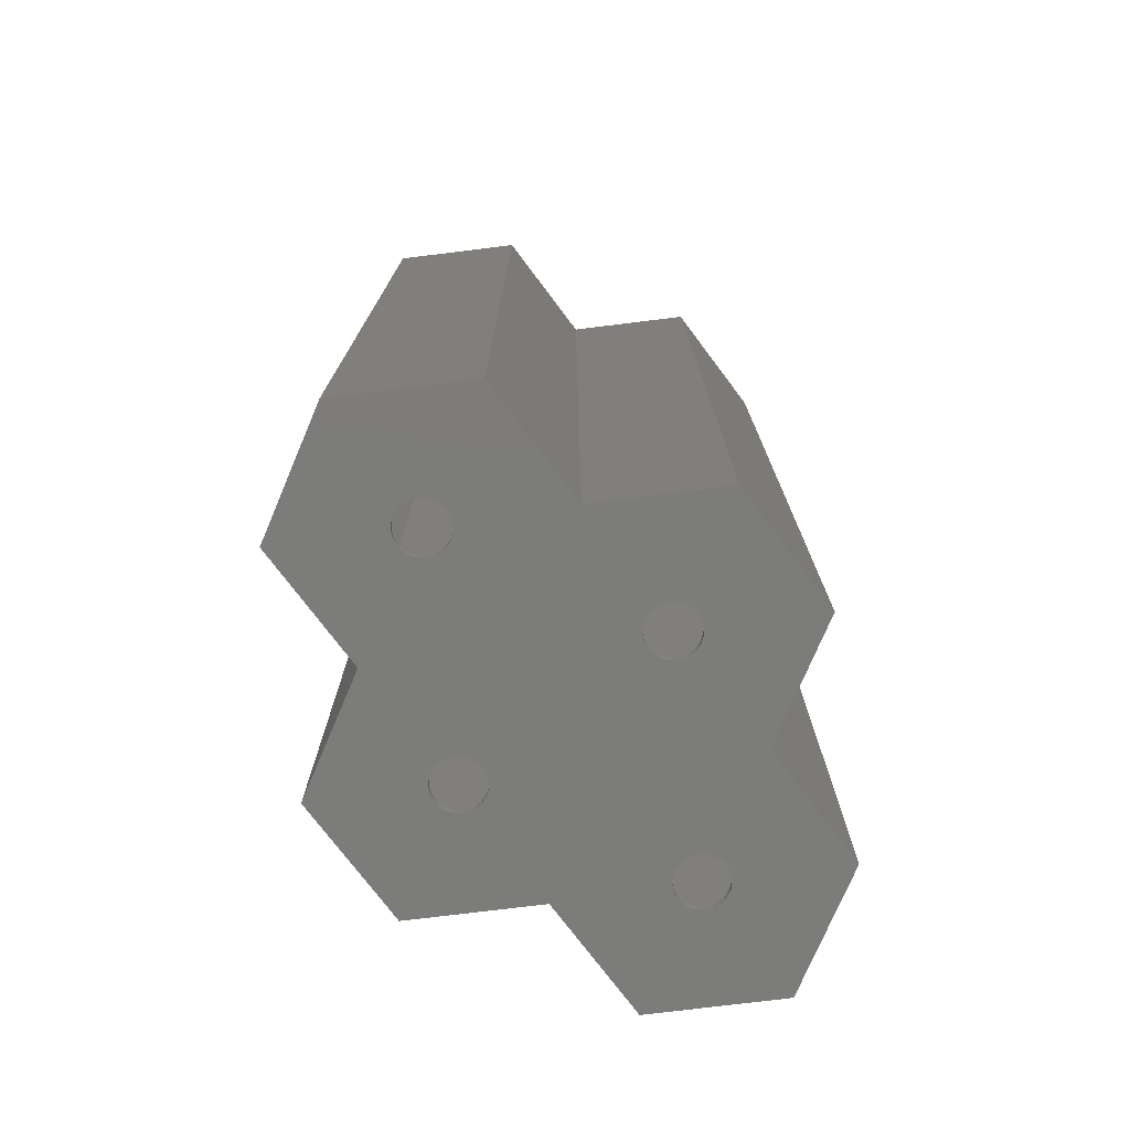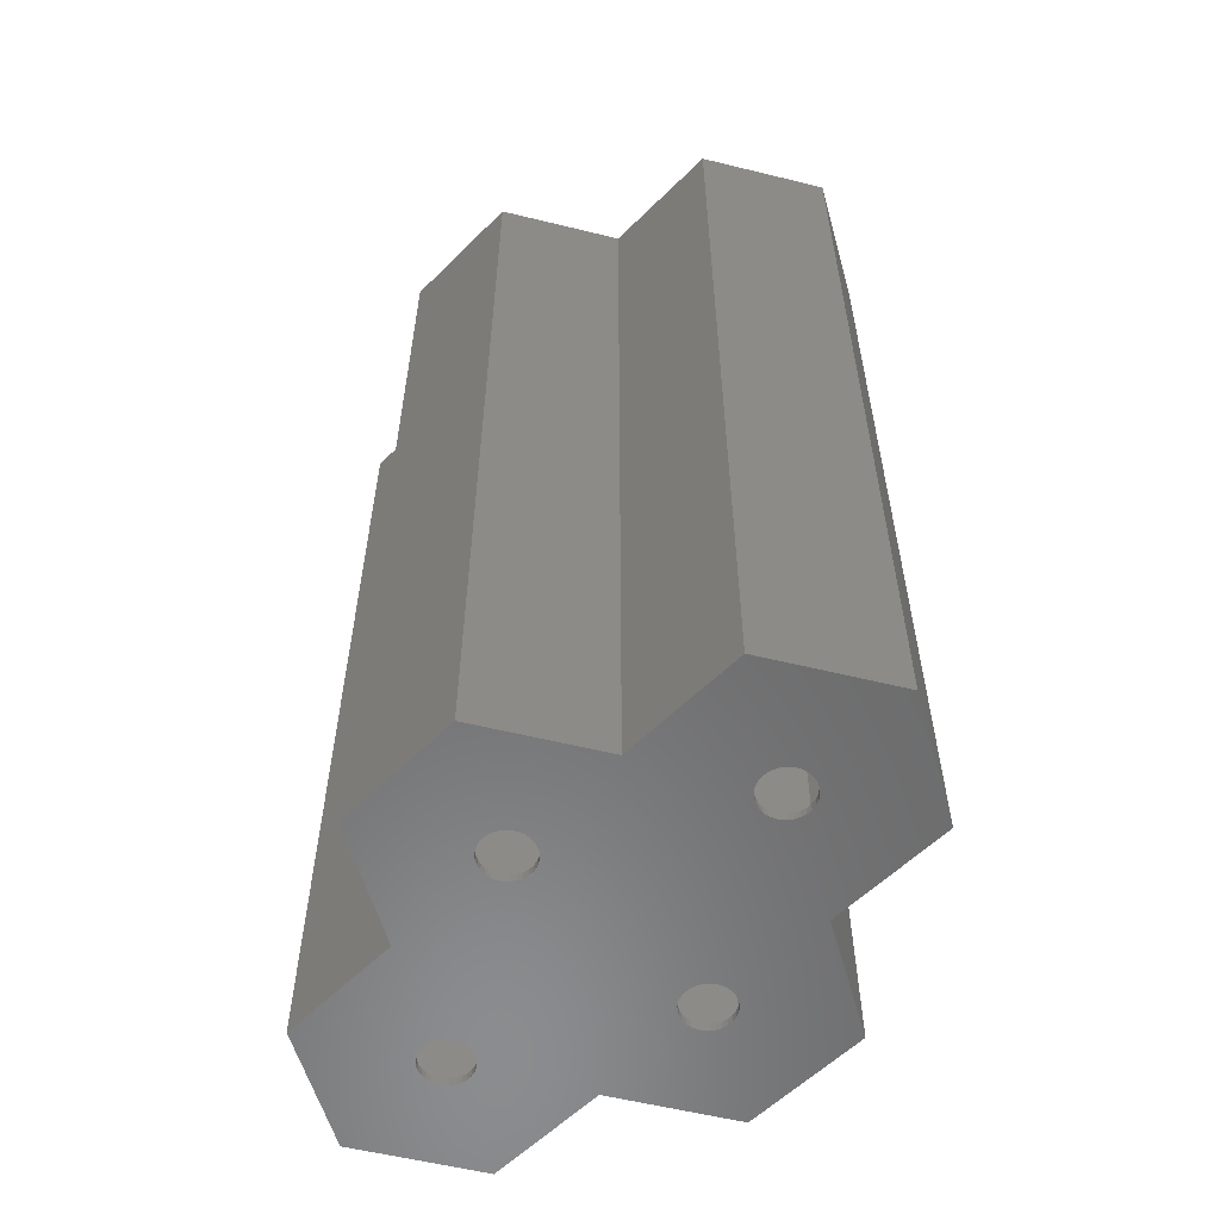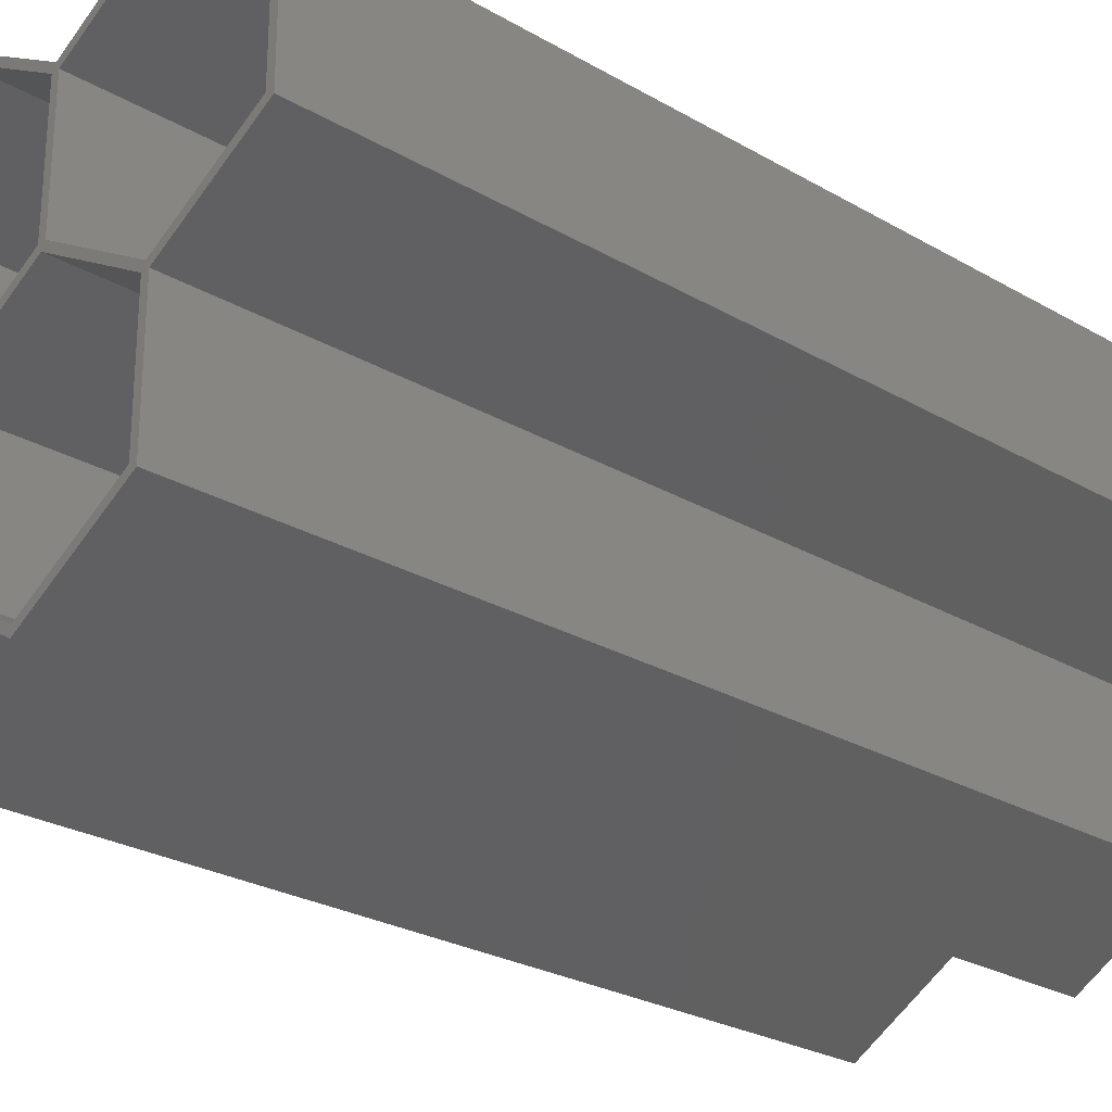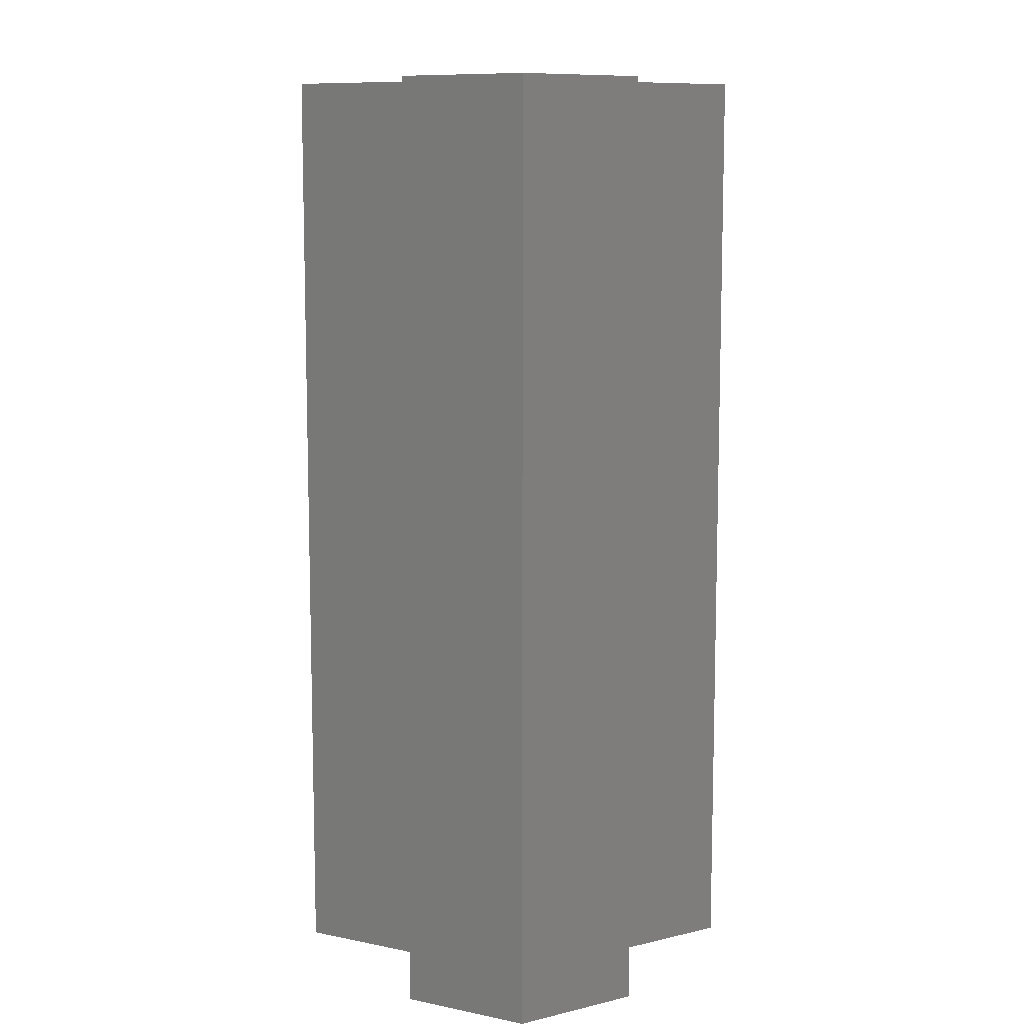
<metadata>
{"format":"stl","ext":"stl","renderer":"f3d","projection":"perspective","resolution":1024,"background":"white","views":[{"elev":-75.5,"azim":-23.0,"up":"+Z"},{"elev":-57.4,"azim":-104.3,"up":"+Z"},{"elev":-26.0,"azim":47.3,"up":"+Y"},{"elev":9.6,"azim":-61.8,"up":"+Z"}]}
</metadata>
<code>
# stl→obj: 316 verts, 644 faces
v -18.19 -10.5 0
v -18.19 10.5 150
v -18.19 10.5 0
v -18.19 -10.5 150
v -0.615 20.64 0
v -0.615 20.64 150
v 18.19 -9.79 150
v 16.96 -9.79 150
v 17.57 -10.86 150
v 2.801e-07 -19.58 150
v -2.526e-07 -21 150
v -16.96 -9.79 150
v 35.76 20.64 150
v 34.53 20.64 150
v 35.14 19.58 150
v 18.19 9.79 150
v 17.57 10.86 150
v 53.33 9.79 150
v 52.1 9.79 150
v 52.1 -9.79 150
v 52.71 10.86 150
v 35.76 40.22 150
v 34.53 40.22 150
v 17.57 50.01 150
v 35.14 41.29 150
v 17.57 51.43 150
v 0.615 40.22 150
v -0.615 40.93 150
v 0.615 20.64 150
v -2.801e-07 19.58 150
v -16.96 9.79 150
v 70.9 40.93 150
v 69.67 40.22 150
v 70.9 19.93 150
v 52.71 51.43 150
v 52.71 50.01 150
v 69.67 20.64 150
v 53.33 -10.5 150
v 35.14 -19.58 150
v 35.14 -21 150
v 16.96 9.79 150
v -2.526e-07 -21 0
v 39.12 -0.4181 0
v 53.33 9.79 0
v 53.33 -10.5 0
v 38.61 2 0
v 38.95 1.236 0
v 38.12 2.677 0
v 51.88 26.52 0
v 52.71 26.43 0
v 37.49 3.236 0
v 51.09 26.78 0
v 36.77 3.654 0
v 50.36 27.2 0
v 39.12 0.4181 0
v 38.95 -1.236 0
v 38.61 -2 0
v 38.12 -2.677 0
v 37.49 -3.236 0
v 36.77 -3.654 0
v 35.14 -21 0
v 35.97 -3.913 0
v 35.14 -4 0
v 34.31 -3.913 0
v 33.52 -3.654 0
v 17.57 -10.86 0
v 32.79 -3.236 0
v 32.17 -2.677 0
v 31.68 -2 0
v 31.34 -1.236 0
v 31.16 0.4181 0
v 31.16 -0.4181 0
v 21.38 29.2 0
v 21.55 30.02 0
v 21.04 28.43 0
v 20.54 27.76 0
v 3.978 0.4181 0
v 19.92 27.2 0
v 19.2 26.78 0
v 18.4 26.52 0
v 3.804 1.236 0
v 3.464 2 0
v 17.57 26.43 0
v 16.74 26.52 0
v 2.973 2.677 0
v 15.94 26.78 0
v 2.351 3.236 0
v 3.978 -0.4181 0
v 3.804 -1.236 0
v 3.464 -2 0
v 2.973 -2.677 0
v 2.351 -3.236 0
v 1.627 -3.654 0
v 0.8316 -3.913 0
v -3.887e-07 -4 0
v -0.8316 -3.913 0
v -1.627 -3.654 0
v -2.351 -3.236 0
v -2.973 -2.677 0
v -3.464 -2 0
v -3.804 -1.236 0
v -3.978 -0.4181 0
v -3.978 0.4181 0
v 70.9 19.93 0
v 56.69 30.02 0
v 70.9 40.93 0
v 56.52 29.2 0
v 56.18 28.43 0
v 55.69 27.76 0
v 55.07 27.2 0
v 54.34 26.78 0
v 53.55 26.52 0
v 56.69 30.85 0
v 56.52 31.67 0
v 56.18 32.43 0
v 55.69 33.11 0
v 55.07 33.67 0
v 54.34 34.09 0
v 52.71 51.43 0
v 53.55 34.35 0
v 52.71 34.43 0
v 51.88 34.35 0
v 51.09 34.09 0
v 35.14 41.29 0
v 50.36 33.67 0
v 49.74 33.11 0
v 49.25 32.43 0
v 48.91 31.67 0
v 48.74 30.85 0
v 49.74 27.76 0
v 35.97 3.913 0
v 49.25 28.43 0
v 35.14 4 0
v 48.91 29.2 0
v 48.74 30.02 0
v 34.31 3.913 0
v 33.52 3.654 0
v 32.79 3.236 0
v 32.17 2.677 0
v 31.68 2 0
v 31.34 1.236 0
v 21.55 30.85 0
v 21.38 31.67 0
v 21.04 32.43 0
v 20.54 33.11 0
v 19.92 33.67 0
v 19.2 34.09 0
v 17.57 51.43 0
v 18.4 34.35 0
v 17.57 34.43 0
v 16.74 34.35 0
v 15.94 34.09 0
v 15.22 33.67 0
v -0.615 40.93 0
v 14.6 33.11 0
v 14.11 32.43 0
v 13.77 31.67 0
v 13.59 30.85 0
v 15.22 27.2 0
v 14.6 27.76 0
v 14.11 28.43 0
v 13.77 29.2 0
v 13.59 30.02 0
v 1.627 3.654 0
v 0.8316 3.913 0
v 3.887e-07 4 0
v -0.8316 3.913 0
v -1.627 3.654 0
v -2.351 3.236 0
v -2.973 2.677 0
v -3.464 2 0
v -3.804 1.236 0
v -2.801e-07 19.58 1.23
v 16.96 9.79 1.23
v -16.96 9.79 1.23
v -16.96 -9.79 1.23
v 16.96 -9.79 1.23
v 2.801e-07 -19.58 1.23
v 3.978 -0.4181 1.23
v 3.978 0.4181 1.23
v 3.804 1.236 1.23
v 3.464 2 1.23
v 2.973 2.677 1.23
v 2.351 3.236 1.23
v 1.627 3.654 1.23
v 0.8316 3.913 1.23
v 3.887e-07 4 1.23
v -0.8316 3.913 1.23
v -1.627 3.654 1.23
v -2.351 3.236 1.23
v -2.973 2.677 1.23
v -3.464 2 1.23
v -3.804 1.236 1.23
v -3.978 0.4181 1.23
v 3.804 -1.236 1.23
v 3.464 -2 1.23
v 2.973 -2.677 1.23
v 2.351 -3.236 1.23
v 1.627 -3.654 1.23
v 0.8316 -3.913 1.23
v -3.887e-07 -4 1.23
v -0.8316 -3.913 1.23
v -1.627 -3.654 1.23
v -2.351 -3.236 1.23
v -2.973 -2.677 1.23
v -3.464 -2 1.23
v -3.804 -1.236 1.23
v -3.978 -0.4181 1.23
v 17.57 50.01 1.23
v 34.53 40.22 1.23
v 0.615 40.22 1.23
v 0.615 20.64 1.23
v 34.53 20.64 1.23
v 17.57 10.86 1.23
v 21.55 30.85 1.23
v 21.38 31.67 1.23
v 21.04 32.43 1.23
v 20.54 33.11 1.23
v 19.92 33.67 1.23
v 19.2 34.09 1.23
v 18.4 34.35 1.23
v 17.57 34.43 1.23
v 16.74 34.35 1.23
v 15.94 34.09 1.23
v 15.22 33.67 1.23
v 14.6 33.11 1.23
v 14.11 32.43 1.23
v 13.77 31.67 1.23
v 13.59 30.85 1.23
v 21.55 30.02 1.23
v 21.38 29.2 1.23
v 21.04 28.43 1.23
v 20.54 27.76 1.23
v 19.92 27.2 1.23
v 19.2 26.78 1.23
v 18.4 26.52 1.23
v 17.57 26.43 1.23
v 16.74 26.52 1.23
v 15.94 26.78 1.23
v 15.22 27.2 1.23
v 14.6 27.76 1.23
v 14.11 28.43 1.23
v 13.77 29.2 1.23
v 13.59 30.02 1.23
v 35.14 19.58 1.23
v 52.1 9.79 1.23
v 18.19 9.79 1.23
v 18.19 -9.79 1.23
v 52.1 -9.79 1.23
v 35.14 -19.58 1.23
v 38.95 1.236 1.23
v 39.12 0.4181 1.23
v 38.61 2 1.23
v 38.12 2.677 1.23
v 37.49 3.236 1.23
v 36.77 3.654 1.23
v 35.97 3.913 1.23
v 35.14 4 1.23
v 34.31 3.913 1.23
v 33.52 3.654 1.23
v 32.79 3.236 1.23
v 32.17 2.677 1.23
v 31.68 2 1.23
v 31.34 1.236 1.23
v 31.16 0.4181 1.23
v 31.16 -0.4181 1.23
v 39.12 -0.4181 1.23
v 38.95 -1.236 1.23
v 38.61 -2 1.23
v 38.12 -2.677 1.23
v 37.49 -3.236 1.23
v 36.77 -3.654 1.23
v 35.97 -3.913 1.23
v 35.14 -4 1.23
v 34.31 -3.913 1.23
v 33.52 -3.654 1.23
v 32.79 -3.236 1.23
v 32.17 -2.677 1.23
v 31.68 -2 1.23
v 31.34 -1.236 1.23
v 52.71 50.01 1.23
v 69.67 40.22 1.23
v 35.76 40.22 1.23
v 35.76 20.64 1.23
v 69.67 20.64 1.23
v 52.71 10.86 1.23
v 56.69 30.85 1.23
v 56.52 31.67 1.23
v 56.18 32.43 1.23
v 55.69 33.11 1.23
v 55.07 33.67 1.23
v 54.34 34.09 1.23
v 53.55 34.35 1.23
v 52.71 34.43 1.23
v 51.88 34.35 1.23
v 51.09 34.09 1.23
v 50.36 33.67 1.23
v 49.74 33.11 1.23
v 49.25 32.43 1.23
v 48.91 31.67 1.23
v 48.74 30.85 1.23
v 56.69 30.02 1.23
v 56.52 29.2 1.23
v 56.18 28.43 1.23
v 55.69 27.76 1.23
v 55.07 27.2 1.23
v 54.34 26.78 1.23
v 53.55 26.52 1.23
v 52.71 26.43 1.23
v 51.88 26.52 1.23
v 51.09 26.78 1.23
v 50.36 27.2 1.23
v 49.74 27.76 1.23
v 49.25 28.43 1.23
v 48.91 29.2 1.23
v 48.74 30.02 1.23
f 1 2 3
f 2 1 4
f 5 2 6
f 2 5 3
f 7 8 9
f 10 9 8
f 10 11 9
f 12 11 10
f 12 4 11
f 4 12 2
f 13 14 15
f 14 16 15
f 16 14 17
f 18 19 20
f 13 19 21
f 13 15 19
f 22 23 13
f 14 13 23
f 24 25 26
f 25 24 23
f 26 27 24
f 28 27 26
f 27 6 29
f 29 6 30
f 6 31 30
f 31 2 12
f 2 31 6
f 32 33 34
f 35 33 32
f 35 36 33
f 25 36 35
f 23 22 25
f 36 25 22
f 37 34 33
f 37 18 34
f 21 18 37
f 19 18 21
f 18 20 38
f 39 38 20
f 39 40 38
f 9 39 7
f 41 16 17
f 39 9 40
f 16 41 7
f 8 7 41
f 29 41 17
f 29 30 41
f 6 27 28
f 1 11 4
f 11 1 42
f 43 44 45
f 46 44 47
f 48 44 46
f 44 49 50
f 51 44 48
f 44 52 49
f 53 44 51
f 44 54 52
f 44 55 47
f 44 43 55
f 45 56 43
f 45 57 56
f 45 58 57
f 45 59 58
f 45 60 59
f 61 60 45
f 60 61 62
f 61 63 62
f 61 64 63
f 61 65 64
f 66 65 61
f 65 66 67
f 67 66 68
f 68 66 69
f 69 66 70
f 66 71 72
f 70 66 72
f 71 73 74
f 71 75 73
f 71 76 75
f 71 66 77
f 71 78 76
f 71 79 78
f 71 80 79
f 71 81 82
f 71 83 80
f 71 82 83
f 83 82 84
f 85 84 82
f 84 85 86
f 87 86 85
f 5 86 87
f 71 77 81
f 77 66 88
f 66 89 88
f 66 90 89
f 66 91 90
f 66 92 91
f 66 93 92
f 42 93 66
f 93 42 94
f 42 95 94
f 42 96 95
f 42 97 96
f 42 98 97
f 1 98 42
f 98 1 99
f 99 1 100
f 100 1 101
f 102 1 103
f 101 1 102
f 104 105 106
f 104 107 105
f 104 108 107
f 104 109 108
f 104 110 109
f 44 110 104
f 110 44 111
f 111 44 112
f 112 44 50
f 113 106 105
f 114 106 113
f 115 106 114
f 116 106 115
f 117 106 116
f 118 106 117
f 119 118 120
f 119 120 121
f 118 119 106
f 122 119 121
f 123 119 122
f 124 123 125
f 124 125 126
f 124 126 127
f 124 127 128
f 124 128 129
f 44 53 54
f 54 53 130
f 131 130 53
f 130 131 132
f 133 132 131
f 74 132 133
f 132 74 134
f 134 74 135
f 124 135 74
f 123 124 119
f 74 133 136
f 74 136 137
f 74 137 138
f 74 138 139
f 74 139 140
f 74 140 141
f 74 141 71
f 135 124 129
f 142 124 74
f 143 124 142
f 144 124 143
f 145 124 144
f 146 124 145
f 147 124 146
f 148 147 149
f 148 149 150
f 147 148 124
f 151 148 150
f 152 148 151
f 153 148 152
f 154 153 155
f 154 155 156
f 154 156 157
f 154 157 158
f 86 5 159
f 160 5 161
f 161 5 162
f 162 5 163
f 163 5 158
f 159 5 160
f 5 87 164
f 5 164 165
f 5 165 166
f 154 158 5
f 153 154 148
f 167 5 166
f 168 5 167
f 169 5 168
f 3 169 170
f 3 170 171
f 3 171 172
f 3 172 103
f 3 103 1
f 169 3 5
f 42 9 11
f 9 42 66
f 173 41 30
f 41 173 174
f 12 175 31
f 175 12 176
f 175 30 31
f 30 175 173
f 177 41 174
f 41 177 8
f 177 10 8
f 10 177 178
f 178 12 10
f 12 178 176
f 174 179 177
f 174 180 179
f 174 181 180
f 174 182 181
f 174 183 182
f 174 184 183
f 174 185 184
f 173 185 174
f 185 173 186
f 186 173 187
f 173 188 187
f 173 189 188
f 173 190 189
f 175 190 173
f 190 175 191
f 191 175 192
f 192 175 193
f 193 175 194
f 195 177 179
f 196 177 195
f 197 177 196
f 198 177 197
f 199 177 198
f 178 199 200
f 199 178 177
f 201 178 200
f 202 178 201
f 203 178 202
f 204 178 203
f 176 204 205
f 176 205 206
f 176 206 207
f 176 207 208
f 175 208 194
f 176 208 175
f 204 176 178
f 164 184 185
f 184 164 87
f 207 102 208
f 102 207 101
f 165 185 186
f 185 165 164
f 167 187 188
f 187 167 166
f 192 170 191
f 170 192 171
f 208 103 194
f 103 208 102
f 81 182 82
f 182 81 181
f 169 189 190
f 189 169 168
f 166 186 187
f 186 166 165
f 206 101 207
f 101 206 100
f 193 171 192
f 171 193 172
f 170 190 191
f 190 170 169
f 194 172 193
f 172 194 103
f 82 183 85
f 183 82 182
f 97 204 203
f 204 97 98
f 90 195 89
f 195 90 196
f 87 183 184
f 183 87 85
f 168 188 189
f 188 168 167
f 88 180 77
f 180 88 179
f 92 199 198
f 199 92 93
f 205 100 206
f 100 205 99
f 91 198 197
f 198 91 92
f 91 196 90
f 196 91 197
f 77 181 81
f 181 77 180
f 93 200 199
f 200 93 94
f 98 205 204
f 205 98 99
f 96 203 202
f 203 96 97
f 89 179 88
f 179 89 195
f 94 201 200
f 201 94 95
f 95 202 201
f 202 95 96
f 124 26 25
f 26 124 148
f 5 28 154
f 28 5 6
f 148 28 26
f 28 148 154
f 209 23 24
f 23 209 210
f 29 211 27
f 211 29 212
f 211 24 27
f 24 211 209
f 213 23 210
f 23 213 14
f 213 17 14
f 17 213 214
f 214 29 17
f 29 214 212
f 210 215 213
f 210 216 215
f 210 217 216
f 210 218 217
f 210 219 218
f 210 220 219
f 209 220 210
f 220 209 221
f 209 222 221
f 209 223 222
f 209 224 223
f 209 225 224
f 211 225 209
f 225 211 226
f 226 211 227
f 227 211 228
f 228 211 229
f 229 211 212
f 230 213 215
f 231 213 230
f 232 213 231
f 233 213 232
f 234 213 233
f 235 213 234
f 214 235 236
f 214 236 237
f 235 214 213
f 238 214 237
f 239 214 238
f 240 214 239
f 212 240 241
f 212 241 242
f 212 242 243
f 212 243 244
f 240 212 214
f 212 244 229
f 147 219 220
f 219 147 146
f 243 163 244
f 163 243 162
f 149 220 221
f 220 149 147
f 151 222 223
f 222 151 150
f 227 155 226
f 155 227 156
f 244 158 229
f 158 244 163
f 143 217 144
f 217 143 216
f 153 224 225
f 224 153 152
f 150 221 222
f 221 150 149
f 242 162 243
f 162 242 161
f 228 156 227
f 156 228 157
f 155 225 226
f 225 155 153
f 229 157 228
f 157 229 158
f 144 218 145
f 218 144 217
f 86 240 239
f 240 86 159
f 75 231 73
f 231 75 232
f 146 218 219
f 218 146 145
f 152 223 224
f 223 152 151
f 74 215 142
f 215 74 230
f 78 235 234
f 235 78 79
f 241 161 242
f 161 241 160
f 76 234 233
f 234 76 78
f 76 232 75
f 232 76 233
f 142 216 143
f 216 142 215
f 79 236 235
f 236 79 80
f 159 241 240
f 241 159 160
f 84 239 238
f 239 84 86
f 73 230 74
f 230 73 231
f 80 237 236
f 237 80 83
f 83 238 237
f 238 83 84
f 66 40 9
f 40 66 61
f 38 44 18
f 44 38 45
f 61 38 40
f 38 61 45
f 245 19 15
f 19 245 246
f 7 247 16
f 247 7 248
f 247 15 16
f 15 247 245
f 249 19 246
f 19 249 20
f 249 39 20
f 39 249 250
f 250 7 39
f 7 250 248
f 246 251 252
f 246 253 251
f 246 254 253
f 246 255 254
f 246 256 255
f 245 256 246
f 256 245 257
f 245 258 257
f 245 259 258
f 245 260 259
f 245 261 260
f 247 261 245
f 261 247 262
f 262 247 263
f 263 247 264
f 265 248 266
f 264 247 265
f 265 247 248
f 252 249 246
f 267 249 252
f 268 249 267
f 269 249 268
f 270 249 269
f 271 249 270
f 272 249 271
f 250 272 273
f 250 273 274
f 272 250 249
f 275 250 274
f 276 250 275
f 277 250 276
f 248 277 278
f 248 278 279
f 248 279 280
f 248 280 266
f 277 248 250
f 53 255 256
f 255 53 51
f 280 72 266
f 72 280 70
f 131 256 257
f 256 131 53
f 136 258 259
f 258 136 133
f 263 139 262
f 139 263 140
f 266 71 265
f 71 266 72
f 47 253 46
f 253 47 251
f 138 260 261
f 260 138 137
f 133 257 258
f 257 133 131
f 279 70 280
f 70 279 69
f 264 140 263
f 140 264 141
f 139 261 262
f 261 139 138
f 265 141 264
f 141 265 71
f 46 254 48
f 254 46 253
f 65 277 276
f 277 65 67
f 57 268 56
f 268 57 269
f 51 254 255
f 254 51 48
f 137 259 260
f 259 137 136
f 43 252 55
f 252 43 267
f 59 272 271
f 272 59 60
f 278 69 279
f 69 278 68
f 58 271 270
f 271 58 59
f 58 269 57
f 269 58 270
f 55 251 47
f 251 55 252
f 60 273 272
f 273 60 62
f 67 278 277
f 278 67 68
f 64 276 275
f 276 64 65
f 56 267 43
f 267 56 268
f 62 274 273
f 274 62 63
f 63 275 274
f 275 63 64
f 106 35 32
f 35 106 119
f 119 25 35
f 25 119 124
f 34 106 32
f 106 34 104
f 44 34 18
f 34 44 104
f 281 33 36
f 33 281 282
f 13 283 22
f 283 13 284
f 283 36 22
f 36 283 281
f 285 33 282
f 33 285 37
f 285 21 37
f 21 285 286
f 286 13 21
f 13 286 284
f 282 287 285
f 282 288 287
f 282 289 288
f 282 290 289
f 282 291 290
f 282 292 291
f 281 292 282
f 292 281 293
f 281 294 293
f 281 295 294
f 281 296 295
f 281 297 296
f 283 297 281
f 297 283 298
f 298 283 299
f 299 283 300
f 300 283 301
f 302 285 287
f 303 285 302
f 304 285 303
f 305 285 304
f 306 285 305
f 307 285 306
f 286 307 308
f 286 308 309
f 307 286 285
f 310 286 309
f 311 286 310
f 312 286 311
f 284 312 313
f 284 313 314
f 284 314 315
f 284 315 316
f 283 316 301
f 284 316 283
f 312 284 286
f 118 291 292
f 291 118 117
f 315 135 316
f 135 315 134
f 120 292 293
f 292 120 118
f 122 294 295
f 294 122 121
f 299 126 298
f 126 299 127
f 316 129 301
f 129 316 135
f 114 289 115
f 289 114 288
f 125 296 297
f 296 125 123
f 121 293 294
f 293 121 120
f 314 134 315
f 134 314 132
f 300 127 299
f 127 300 128
f 126 297 298
f 297 126 125
f 301 128 300
f 128 301 129
f 115 290 116
f 290 115 289
f 52 312 311
f 312 52 54
f 108 303 107
f 303 108 304
f 117 290 291
f 290 117 116
f 123 295 296
f 295 123 122
f 105 287 113
f 287 105 302
f 110 307 306
f 307 110 111
f 313 132 314
f 132 313 130
f 109 306 305
f 306 109 110
f 109 304 108
f 304 109 305
f 113 288 114
f 288 113 287
f 111 308 307
f 308 111 112
f 54 313 312
f 313 54 130
f 49 311 310
f 311 49 52
f 107 302 105
f 302 107 303
f 112 309 308
f 309 112 50
f 50 310 309
f 310 50 49

</code>
